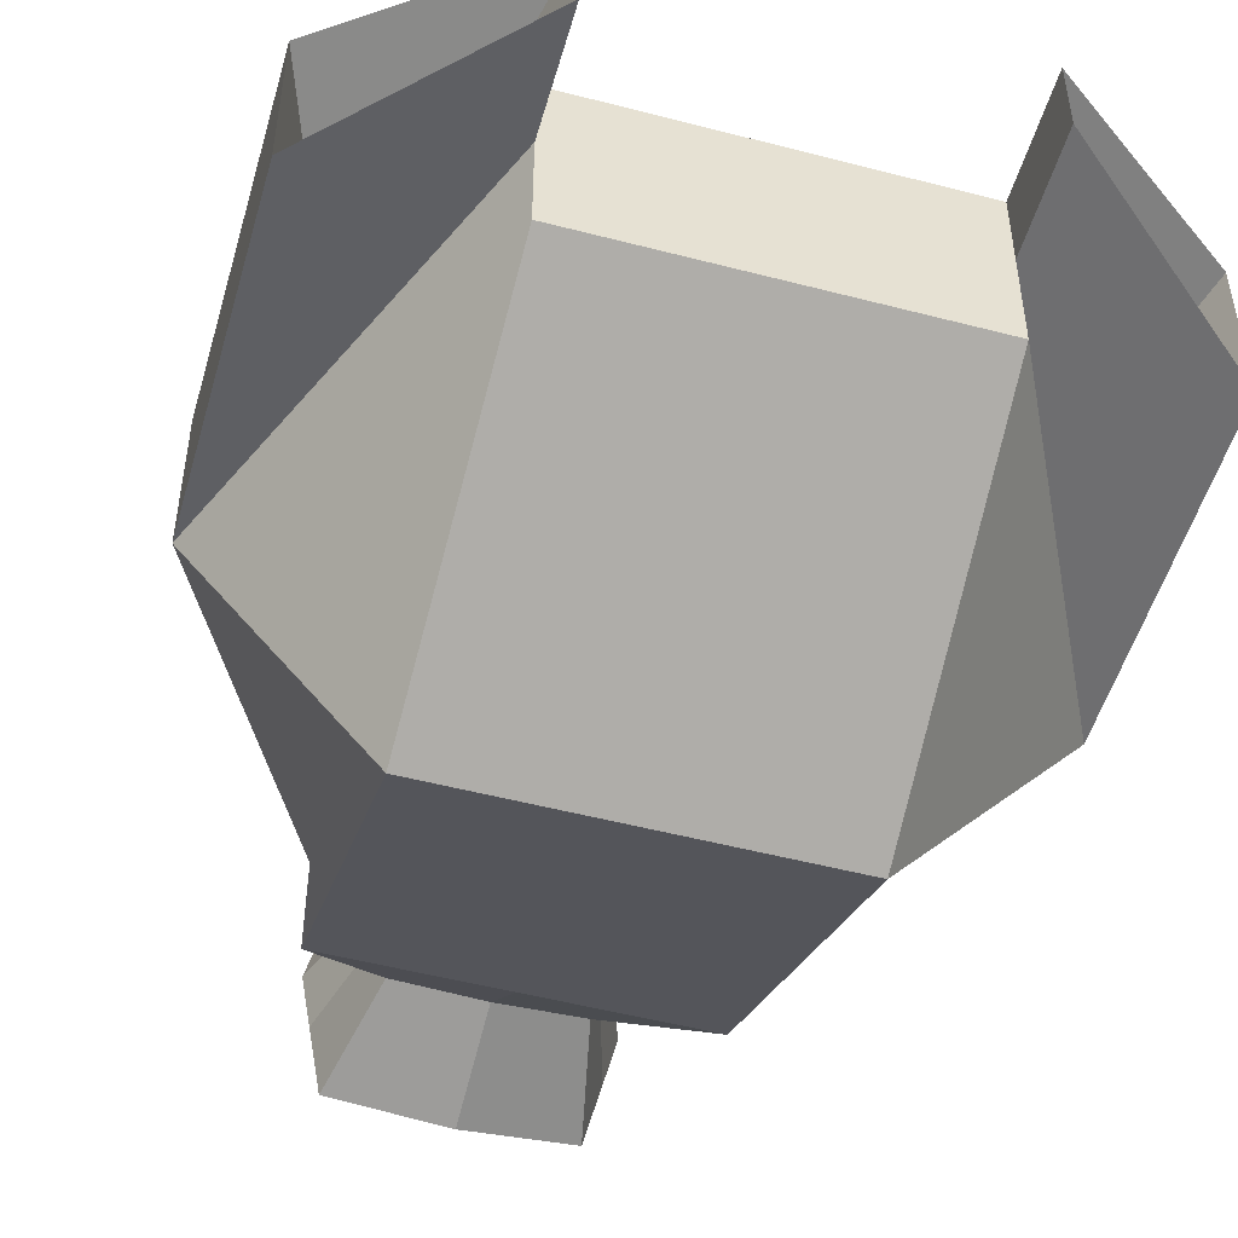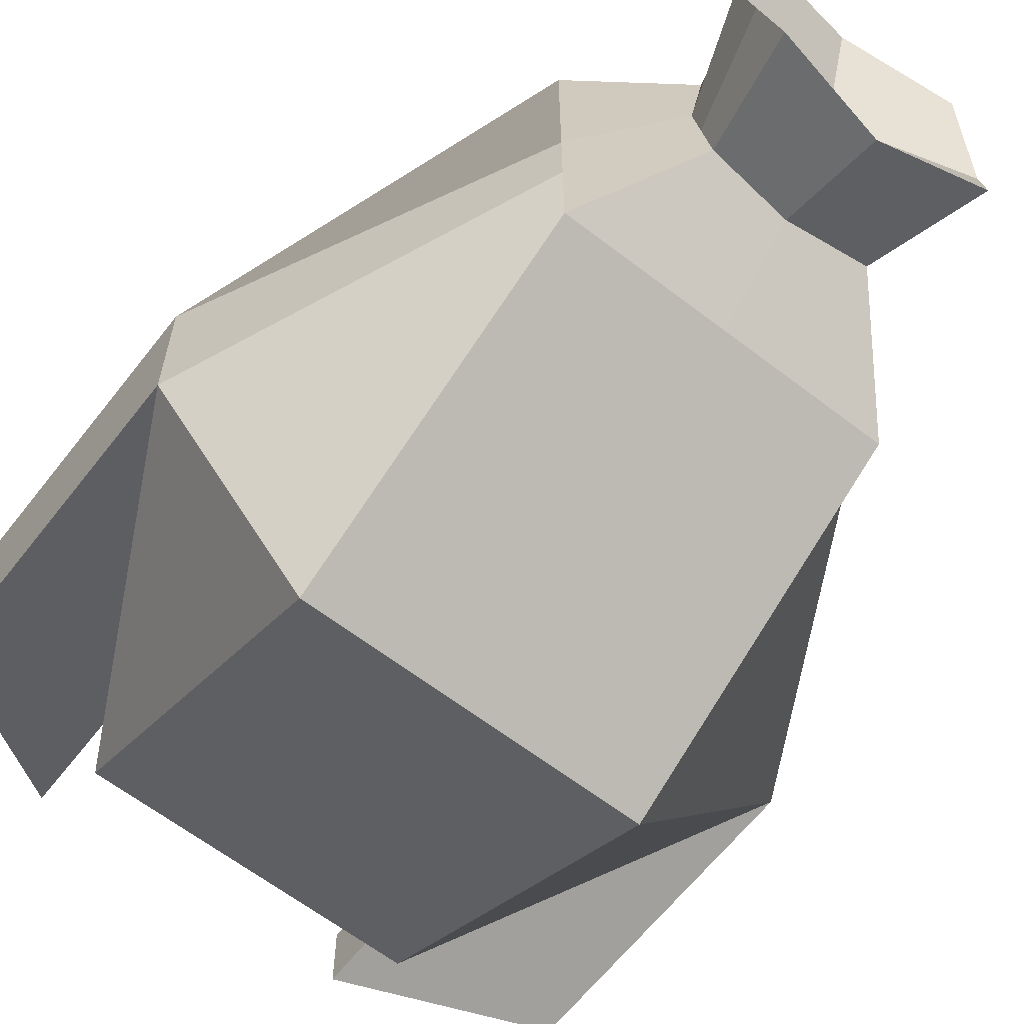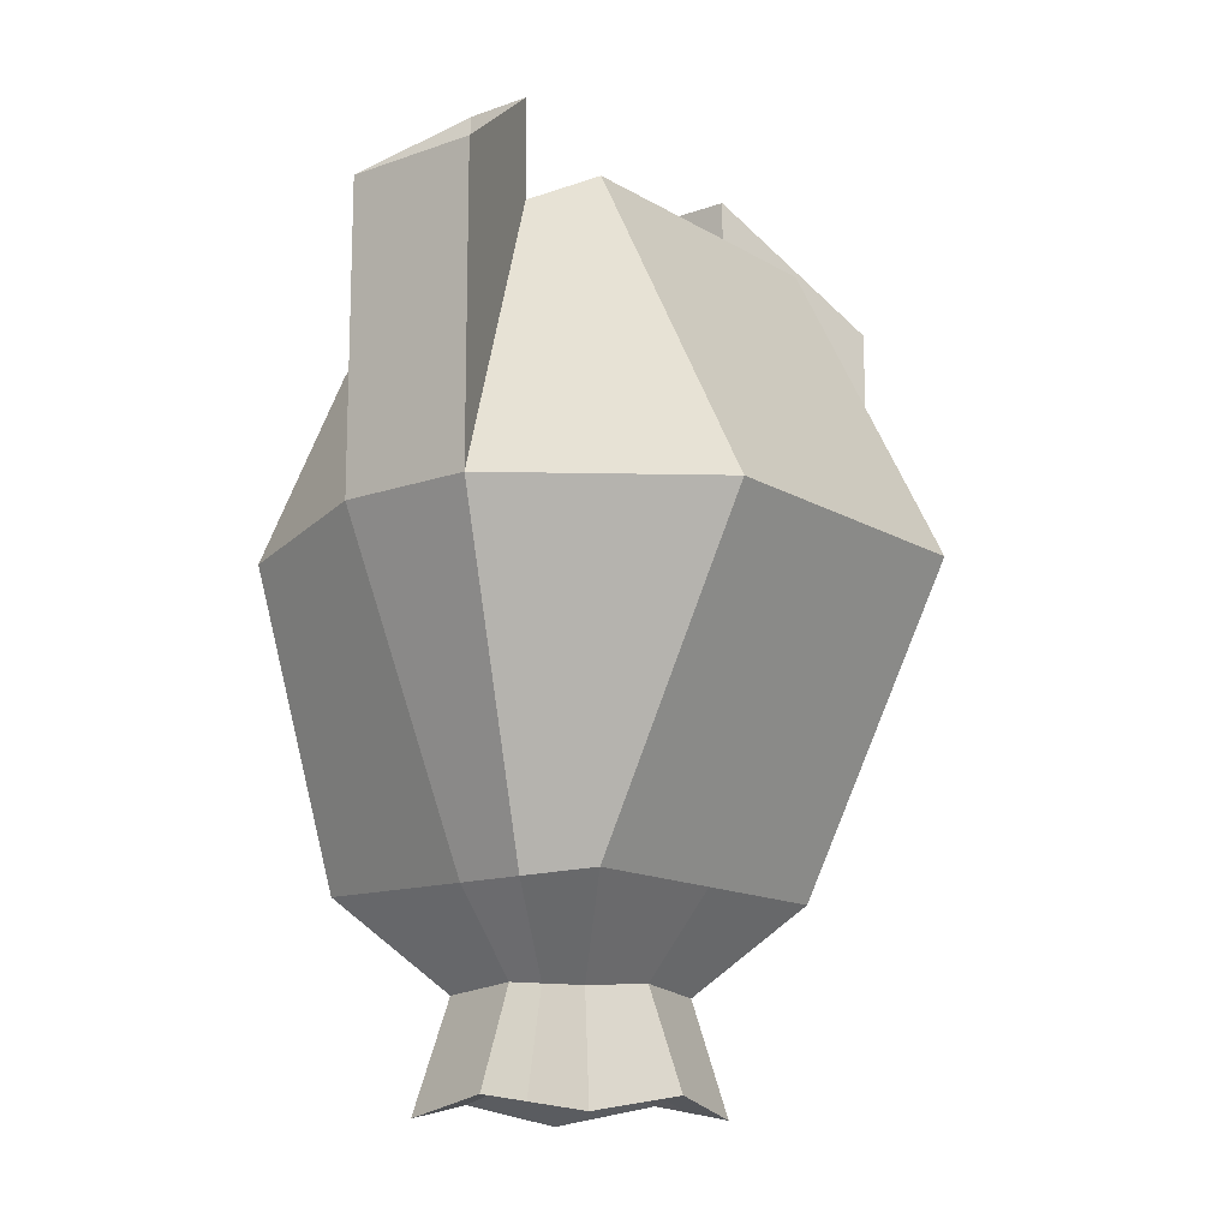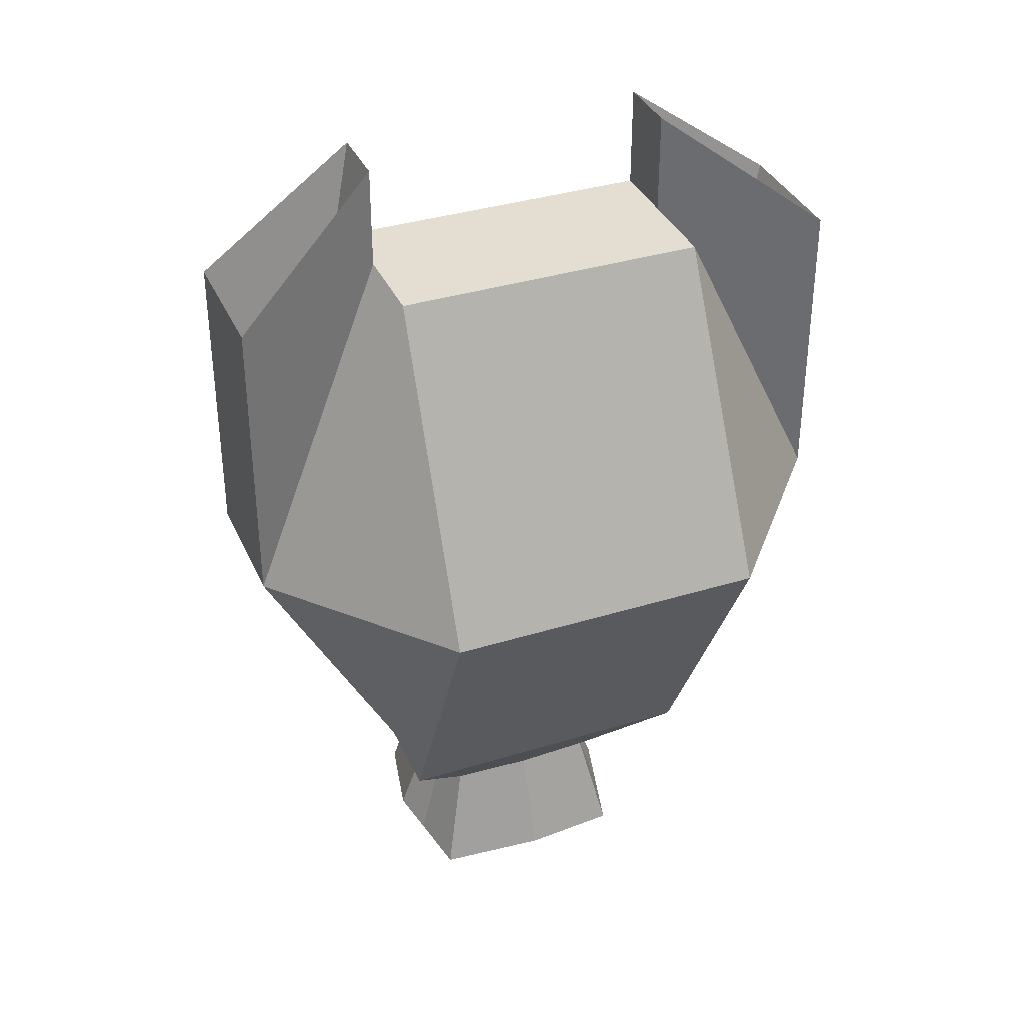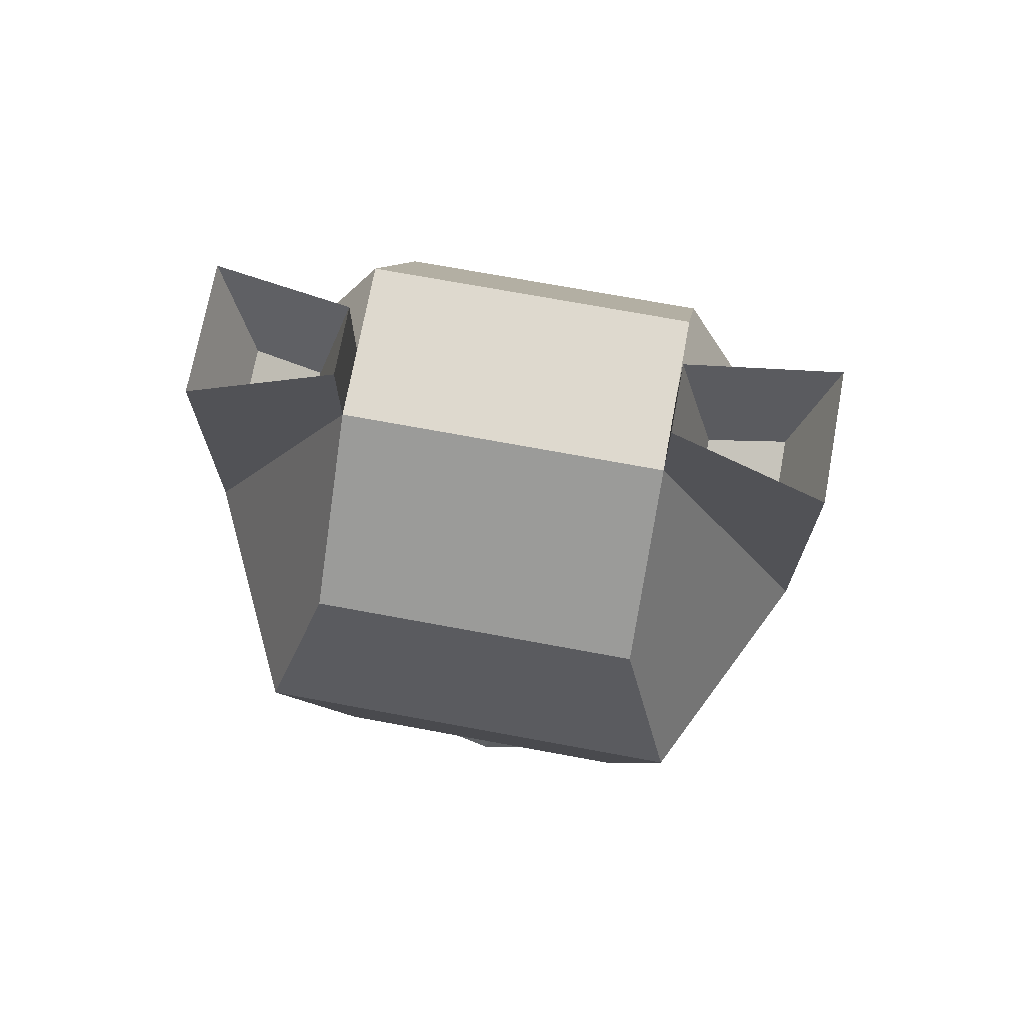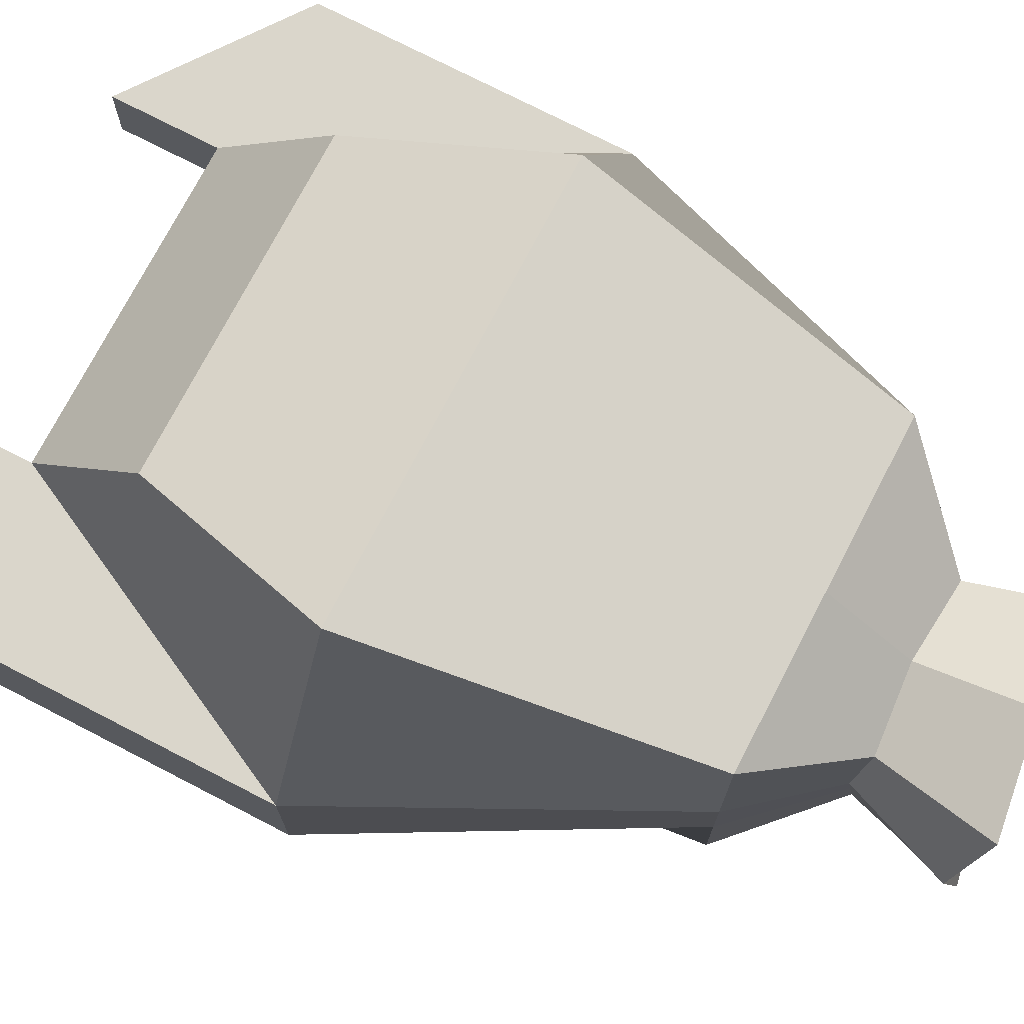
<metadata>
{"format":"obj","ext":"obj","renderer":"f3d","projection":"perspective","resolution":1024,"background":"white","views":[{"elev":-51.1,"azim":164.1,"up":"+Z"},{"elev":-63.1,"azim":-37.9,"up":"+Z"},{"elev":-14.0,"azim":127.9,"up":"+Y"},{"elev":36.1,"azim":158.0,"up":"+Y"},{"elev":71.6,"azim":10.5,"up":"+Y"},{"elev":73.9,"azim":-62.6,"up":"+Z"}]}
</metadata>
<code>
o Cube
v 0.5 -1 0.5
v 0.5 0.6075 0.5
v 0.5 -1 -0.5
v 0.5 1 -0.5
v 0.669 0 0.6769
v 0.5 -1 -0
v 0.5 1 -0
v 0.5172 1e-06 -1
v 1 0 -0
v 0.2508 -1.281 0.2508
v 0.2508 -1.281 -0.2508
v 0.2831 -1.26 -0
v 0.3271 -1.634 0.3271
v 0.3271 -1.634 -0.3271
v 0.4041 -1.579 -0
v 0.5 1 -0.2174
v 0.5 -1 -0.2174
v 0.3707 -1.603 -0.1422
v 0.269 -1.269 -0.109
v 0.875 0.6421 -0.2989
v 0.625 0.8244 -0.1902
v 1 0 -0.4348
v 0.5 1.327 -0
v 1 0.9634 -0
v 0.875 0.6421 -0.08152
v 0.5 1.328 -0.2174
v 0.625 0.824 -0.08152
v 1 0.9634 -0.4348
v -0.5 -1 0.5
v -0.5 0.6075 0.5
v -0.5 -1 -0.5
v -0.5 1 -0.5
v -0 -1 0.5
v -0.669 -0 0.6769
v -0.5 -1 0
v 0 0.6075 0.5
v -0.5 1 0
v -0 -1 -0.5
v -0.5172 0 -1
v 0 1 -0.5
v 0 -0 0.6769
v -0 0 -1
v -1 0 0
v 0 1 -0
v -0.2508 -1.281 0.2508
v -0.2508 -1.281 -0.2508
v -0 -1.26 0.2831
v -0.2831 -1.26 0
v -0 -1.26 -0.2831
v -0.3271 -1.634 0.3271
v -0.3271 -1.634 -0.3271
v -0 -1.579 0.4041
v -0.4041 -1.579 0
v -0 -1.579 -0.4041
v -0 -1.461 -0
v -0.5 1 -0.2174
v -0.5 -1 -0.2174
v -0 -1.512 -0.1757
v -0.3707 -1.603 -0.1422
v -0.269 -1.269 -0.109
v -0.875 0.6421 -0.2989
v -0.625 0.8244 -0.1902
v 0 1 -0.2174
v -1 0 -0.4348
v -0.5 1.327 0
v -1 0.9634 0
v -0.875 0.6421 -0.08152
v -0.5 1.328 -0.2174
v -0.625 0.824 -0.08152
v -1 0.9634 -0.4348
f 41 5 2 36
f 42 40 4 8
f 1 33 47 10
f 22 8 4 16
f 33 1 5 41
f 38 42 8 3
f 17 6 12 19
f 38 3 11 49
f 5 9 7 2
f 1 6 9 5
f 17 3 8 22
f 2 7 44 36
f 16 4 40 63
f 10 47 52 13
f 6 1 10 12
f 58 54 14 18
f 52 55 15 13
f 28 26 21 20
f 49 11 14 54
f 12 10 13 15
f 19 12 15 18
f 24 28 20 25
f 16 7 23 26
f 26 23 27 21
f 7 16 63 44
f 3 17 19 11
f 55 58 18 15
f 23 24 25 27
f 6 17 22 9
f 11 19 18 14
f 22 16 26 28
f 7 9 24 23
f 9 22 28 24
f 25 20 21
f 25 21 27
f 41 36 30 34
f 42 39 32 40
f 29 45 47 33
f 64 56 32 39
f 33 41 34 29
f 38 31 39 42
f 57 60 48 35
f 38 49 46 31
f 34 30 37 43
f 29 34 43 35
f 57 64 39 31
f 30 36 44 37
f 56 63 40 32
f 45 50 52 47
f 35 48 45 29
f 58 59 51 54
f 52 50 53 55
f 70 61 62 68
f 49 54 51 46
f 48 53 50 45
f 60 59 53 48
f 66 67 61 70
f 56 68 65 37
f 68 62 69 65
f 37 44 63 56
f 31 46 60 57
f 55 53 59 58
f 65 69 67 66
f 35 43 64 57
f 46 51 59 60
f 64 70 68 56
f 37 65 66 43
f 43 66 70 64
f 67 62 61
f 67 69 62

</code>
